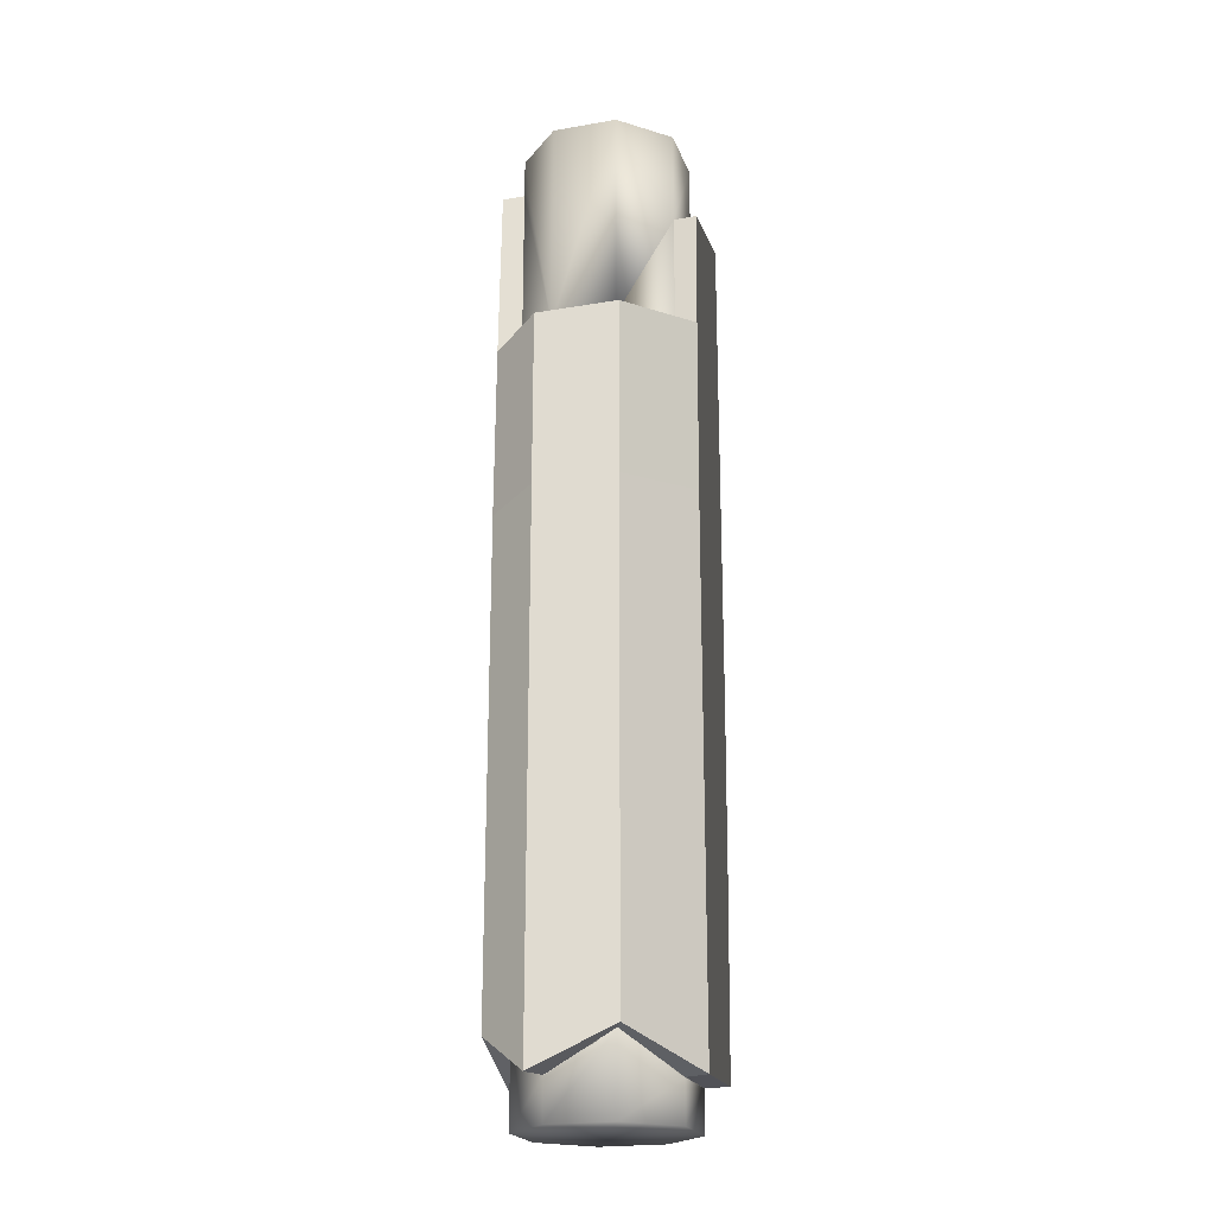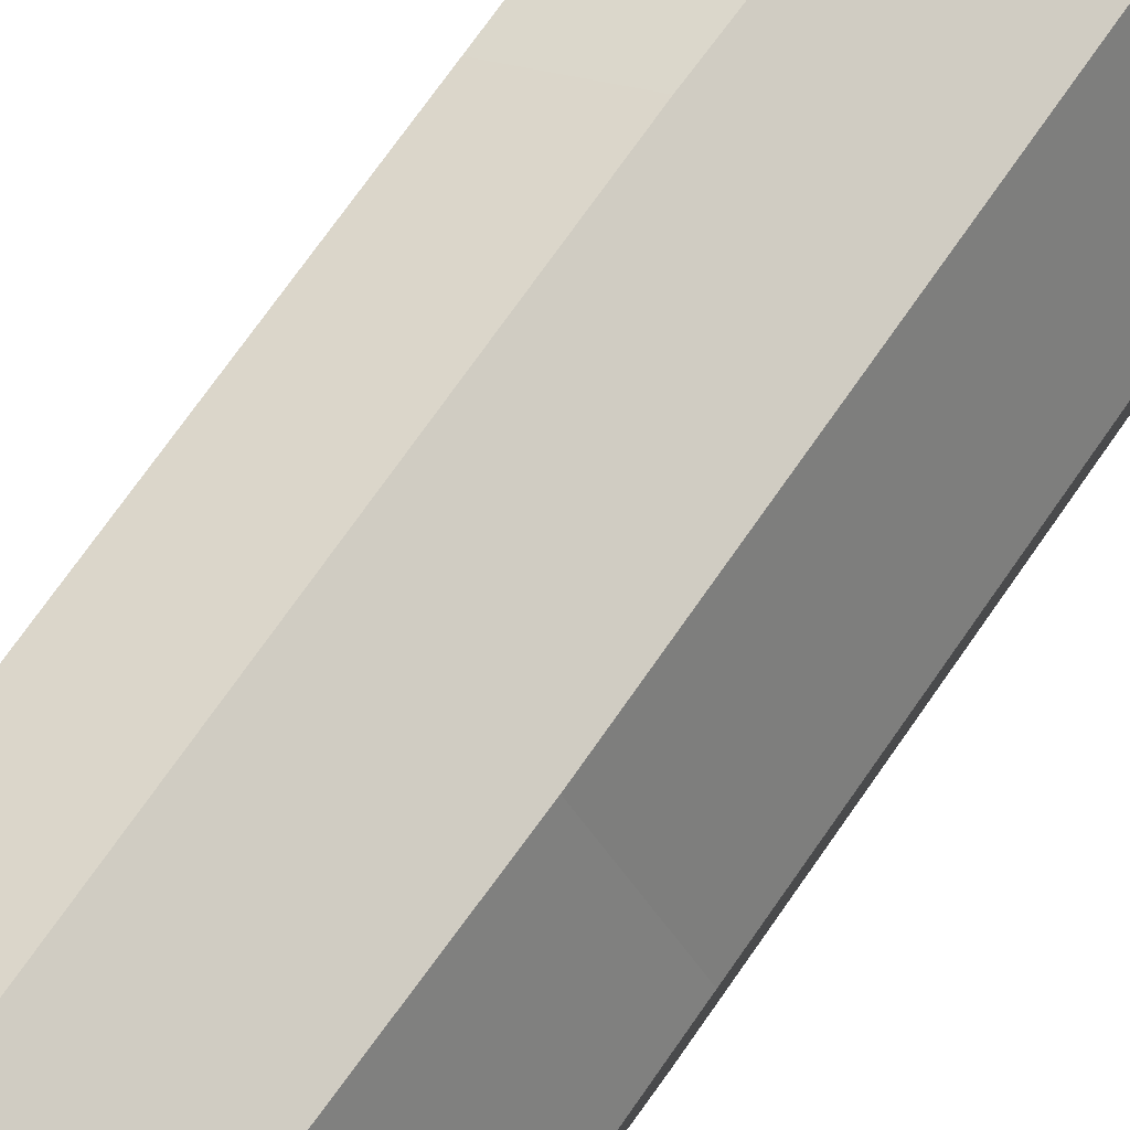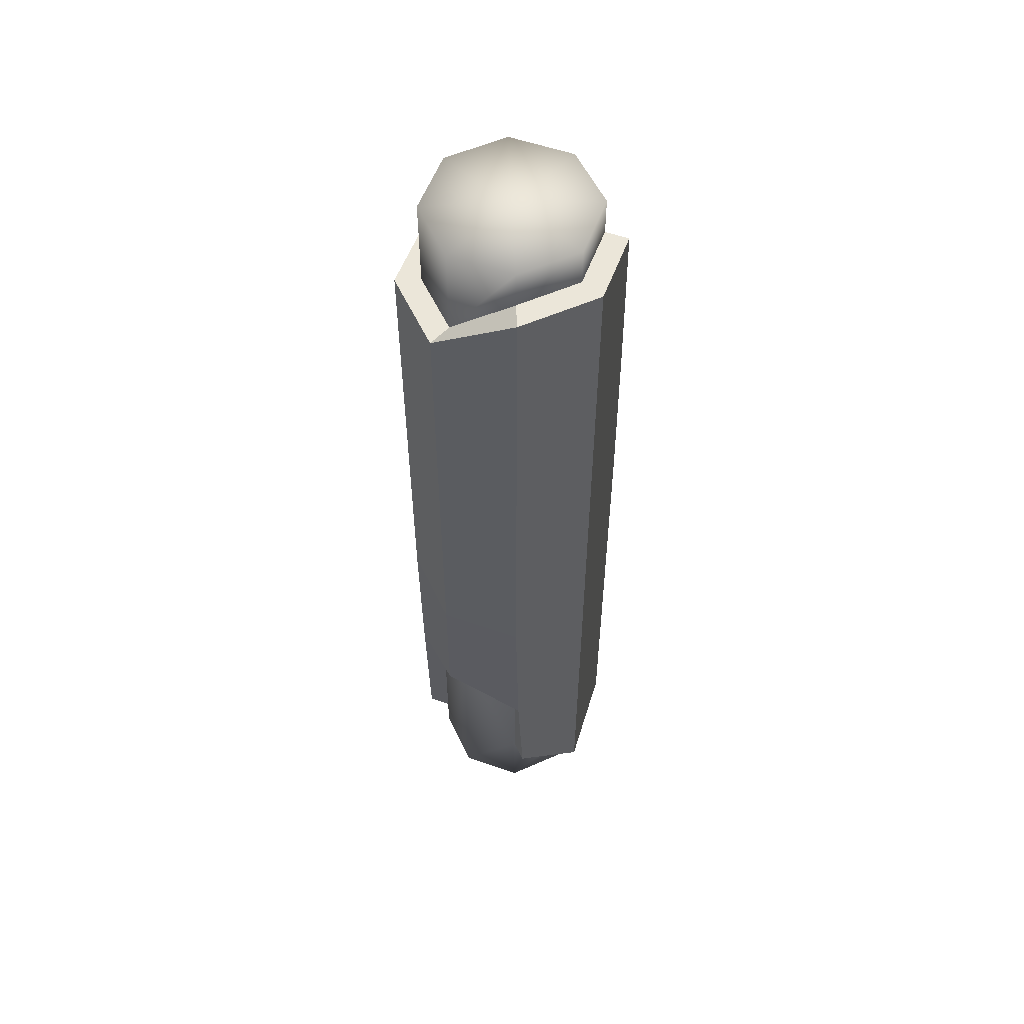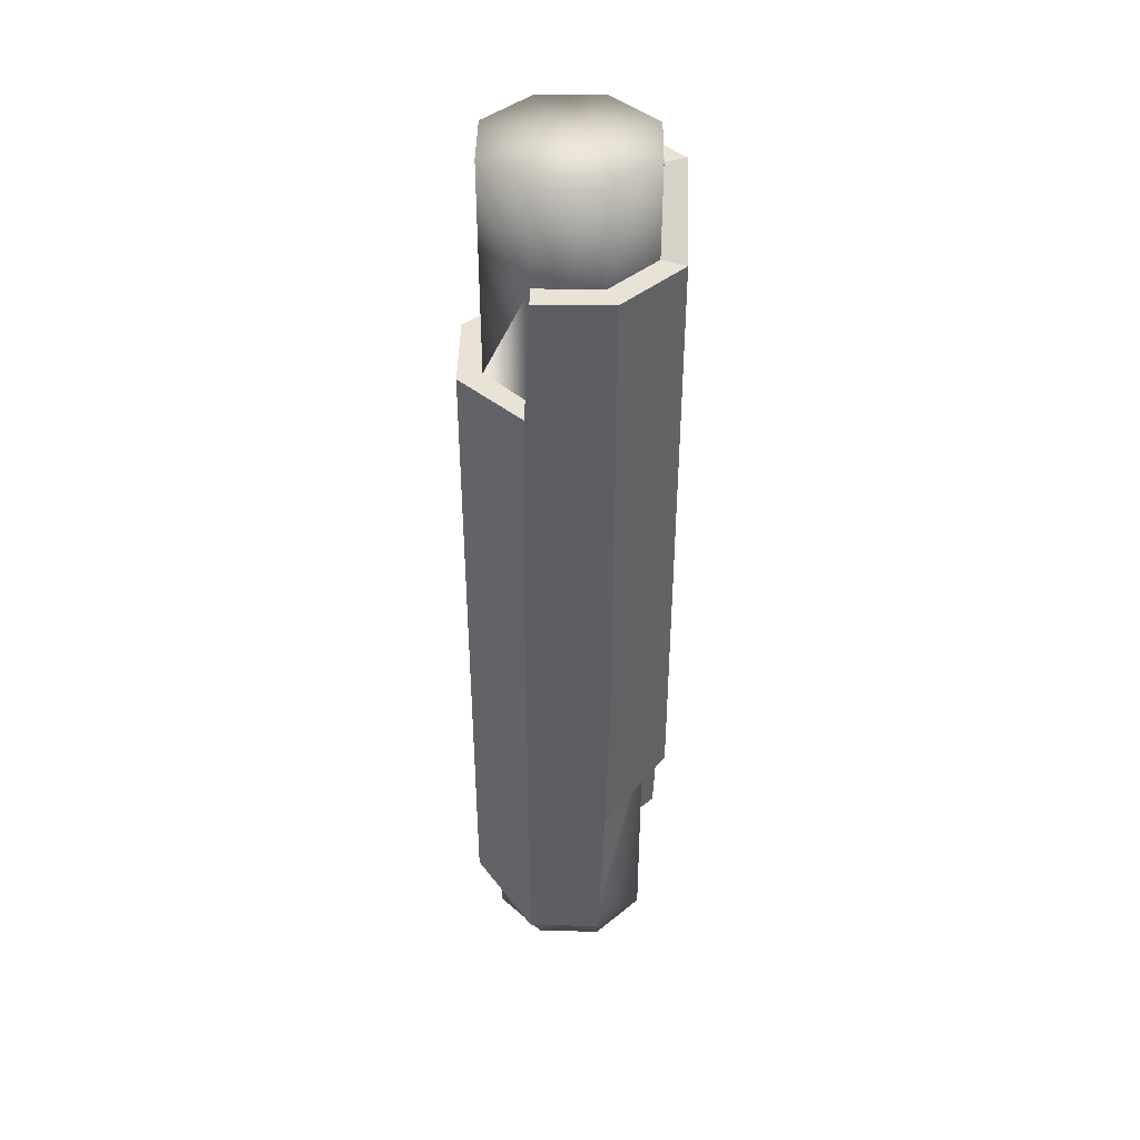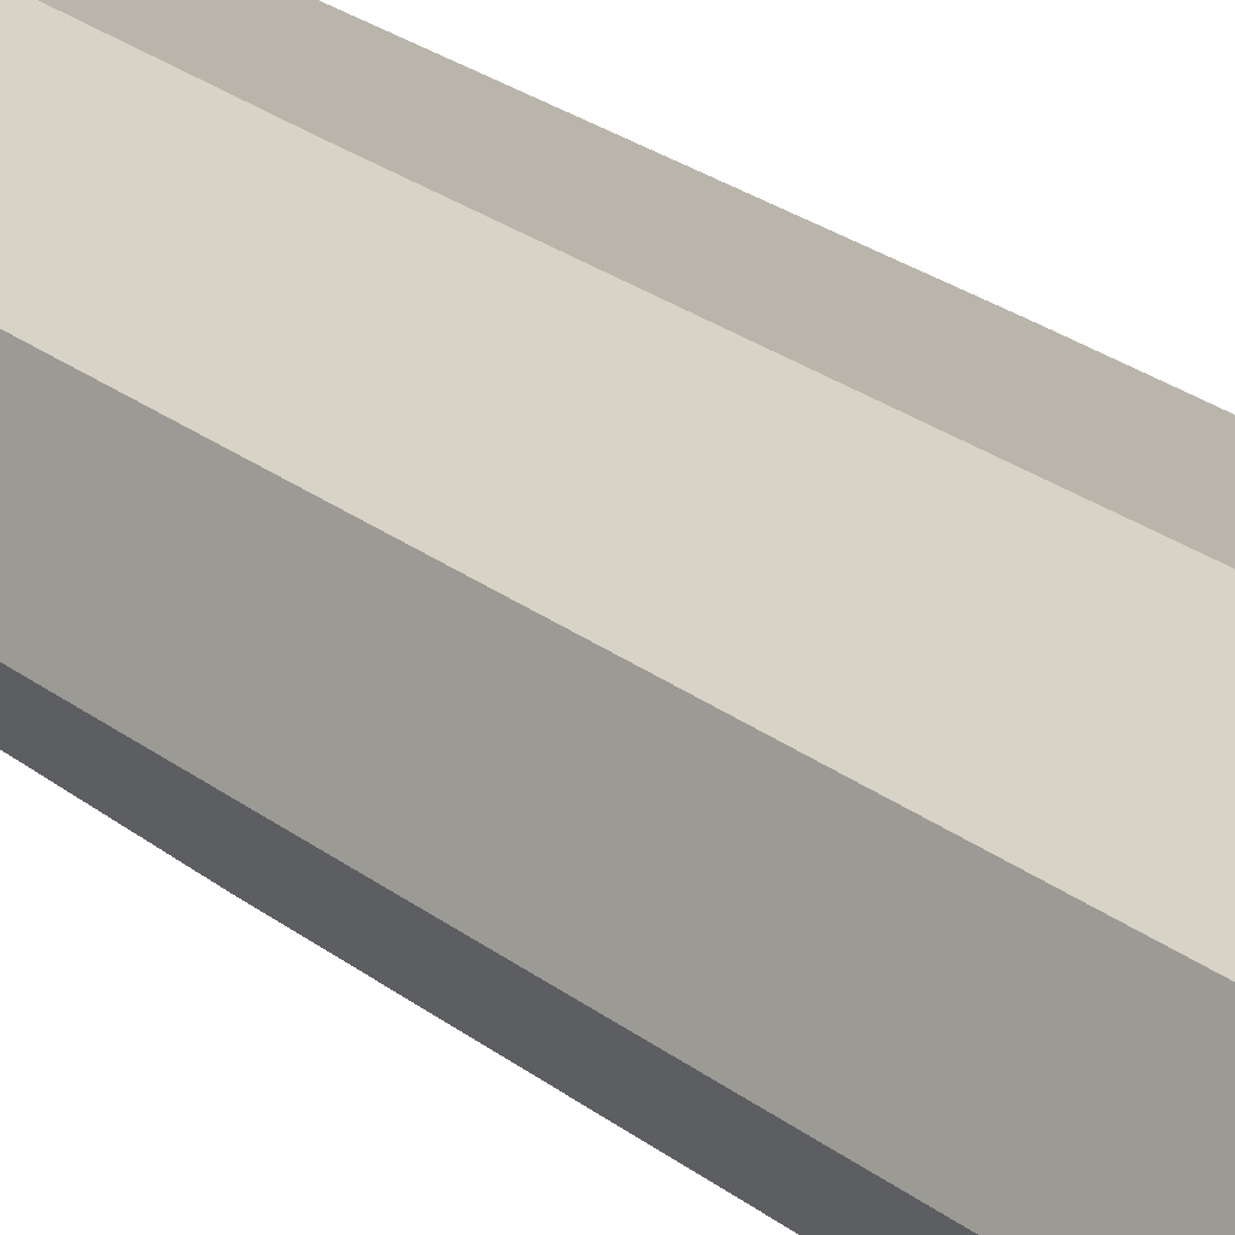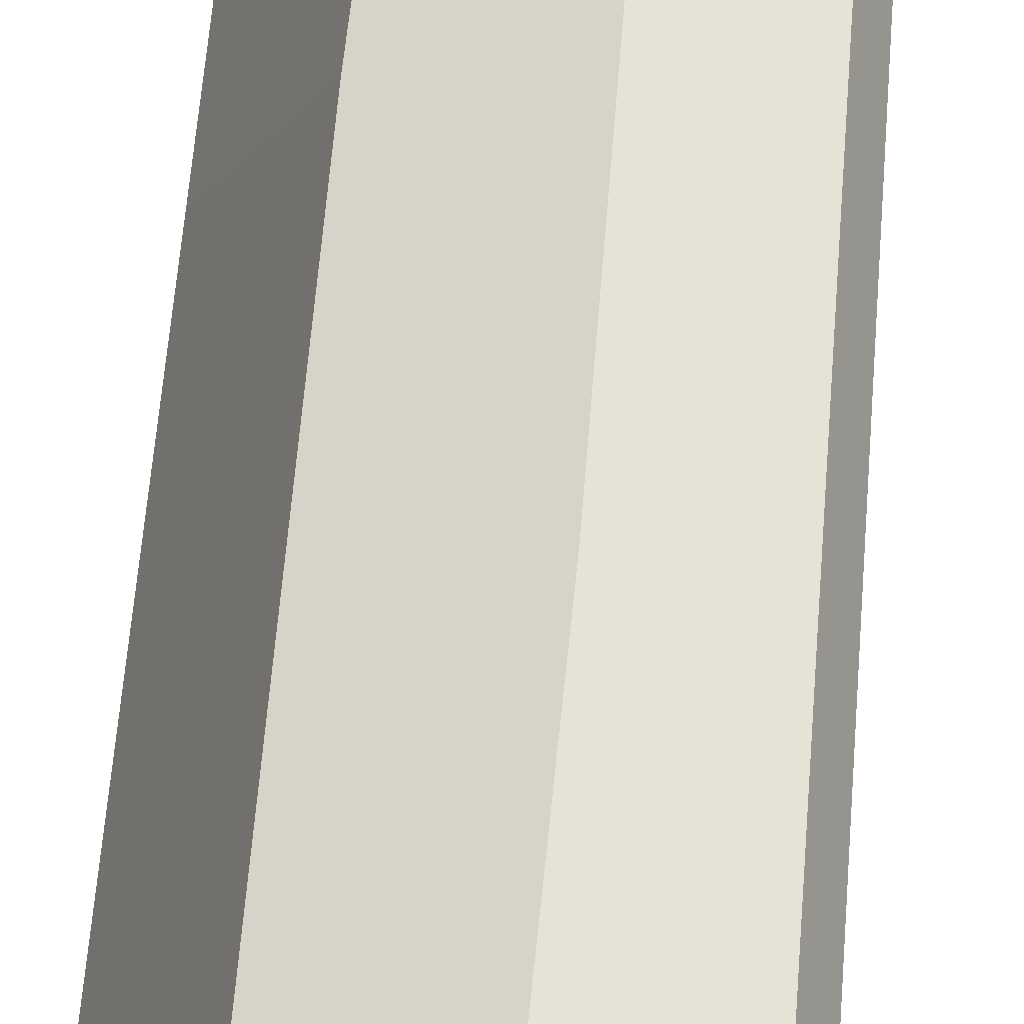
<metadata>
{"format":"obj","ext":"obj","renderer":"f3d","projection":"perspective","resolution":1024,"background":"white","views":[{"elev":-21.4,"azim":-63.9,"up":"+Y"},{"elev":66.0,"azim":33.7,"up":"+Z"},{"elev":55.6,"azim":119.3,"up":"+Y"},{"elev":42.2,"azim":10.0,"up":"+Y"},{"elev":23.5,"azim":-37.3,"up":"+Z"},{"elev":53.8,"azim":-175.8,"up":"+Z"}]}
</metadata>
<code>
v  0.1102 -0.5156 -0.0814
v  0.0326 -0.5722 -0.1374
v  0.0326 -0.3433 -0.1374
v  0.1165 -0.3433 -0.0768
v  -0.0741 -0.5188 -0.1202
v  -0.0741 -0.3433 -0.1202
v  -0.1374 -0.5722 -0.0326
v  -0.1374 -0.3433 -0.0326
v  -0.1202 -0.5253 0.0741
v  -0.1202 -0.3433 0.0741
v  -0.0326 -0.5722 0.1374
v  -0.0326 -0.3433 0.1374
v  0.0618 -0.5722 0.1222
v  0.0696 -0.3433 0.121
v  0.1374 -0.2958 0.0326
v  0.1202 -0.1144 -0.0741
v  0.1374 -0.1144 0.0326
v  0.0326 -0.1144 -0.1374
v  -0.0741 -0.1144 -0.1202
v  -0.1374 -0.1144 -0.0326
v  -0.1202 -0.1144 0.0741
v  -0.0326 -0.1144 0.1374
v  0.0741 -0.1144 0.1202
v  0.1202 0.1144 -0.0741
v  0.1374 0.1144 0.0326
v  0.0326 0.1144 -0.1374
v  -0.0741 0.1144 -0.1202
v  -0.1374 0.1144 -0.0326
v  -0.1202 0.1144 0.0741
v  -0.0326 0.1144 0.1374
v  0.0741 0.1144 0.1202
v  0.1202 0.3433 -0.0741
v  0.1374 0.3433 0.0326
v  0.0326 0.3433 -0.1374
v  -0.0696 0.3433 -0.121
v  -0.1374 0.3433 -0.0326
v  -0.1202 0.3433 0.0741
v  -0.0281 0.3433 0.1367
v  0.0741 0.3433 0.1202
v  0.1202 0.5722 -0.0741
v  0.1374 0.5 0.0326
v  0.0326 0.5722 -0.1374
v  -0.0618 0.5722 -0.1222
v  0.0741 0.5 0.1202
v  -0.0204 0.5 0.1355
v  0.0926 -0.5156 -0.0571
v  0.0251 -0.5722 -0.1058
v  -0.0571 -0.5188 -0.0926
v  -0.1058 -0.5722 -0.0251
v  -0.0926 -0.5253 0.0571
v  -0.0251 -0.5722 0.1058
v  0.0571 -0.5722 0.0926
v  0.0571 -0.3433 0.0926
v  0.1058 -0.2958 0.0251
v  0.0926 -0.3433 -0.0571
v  -0.1058 0.3433 -0.0251
v  -0.0571 0.3433 -0.0926
v  -0.0571 0.5722 -0.0926
v  0.0251 0.5722 -0.1058
v  0.0926 0.5722 -0.0571
v  0.1058 0.5 0.0251
v  0.0571 0.5 0.0926
v  -0.0251 0.5 0.1058
v  -0.0251 0.3433 0.1058
v  -0.0926 0.3433 0.0571
o wood
g wood
f 1 2 3 4
f 2 5 6 3
f 5 7 8 6
f 7 9 10 8
f 9 11 12 10
f 11 13 14 12
f 15 4 16 17
f 4 3 18 16
f 3 6 19 18
f 6 8 20 19
f 8 10 21 20
f 10 12 22 21
f 12 14 23 22
f 14 15 17 23
f 17 16 24 25
f 16 18 26 24
f 18 19 27 26
f 19 20 28 27
f 20 21 29 28
f 21 22 30 29
f 22 23 31 30
f 23 17 25 31
f 25 24 32 33
f 24 26 34 32
f 26 27 35 34
f 27 28 36 35
f 28 29 37 36
f 29 30 38 37
f 30 31 39 38
f 31 25 33 39
f 33 32 40 41
f 32 34 42 40
f 34 35 43 42
f 38 39 44 45
f 39 33 41 44
f 46 47 2 1
f 47 48 5 2
f 48 49 7 5
f 49 50 9 7
f 50 51 11 9
f 51 52 13 11
f 52 53 14 13
f 53 54 15 14
f 54 55 4 15
f 55 46 1 4
f 56 57 35 36
f 57 58 43 35
f 58 59 42 43
f 59 60 40 42
f 60 61 41 40
f 61 62 44 41
f 62 63 45 44
f 63 64 38 45
f 64 65 37 38
f 65 56 36 37
v  0.1058 -0.6243 0.0251
v  0.0926 -0.6243 -0.0571
v  0.0926 -0.5162 -0.0571
v  0.1058 -0.2965 0.0251
v  0.0571 -0.5728 0.0926
v  0.0571 -0.6243 0.0926
v  -0.1058 0.3426 -0.0251
v  -0.1058 0.623 -0.0251
v  -0.0571 0.623 -0.0926
v  -0.0571 0.5715 -0.0926
v  -0.0926 0.3426 0.0571
v  -0.0926 0.623 0.0571
v  -0.0251 0.3426 0.1058
v  -0.0251 0.4993 0.1058
v  -0.0251 -0.5728 0.1058
v  -0.0251 -0.6243 0.1058
v  -0.0926 -0.526 0.0571
v  -0.0926 -0.6243 0.0571
v  -0.1058 -0.5728 -0.0251
v  -0.1058 -0.6243 -0.0251
v  -0.0571 -0.5195 -0.0926
v  -0.0571 -0.6243 -0.0926
v  0.0251 -0.5728 -0.1058
v  0.0251 -0.6243 -0.1058
v  0.1058 0.4993 0.0251
v  0.0926 0.5715 -0.0571
v  0.0926 0.623 -0.0571
v  0.1058 0.623 0.0251
v  0.0251 0.5715 -0.1058
v  0.0251 0.623 -0.1058
v  0.0571 0.4993 0.0926
v  0.0571 0.623 0.0926
v  -0.0251 0.623 0.1058
v  0 -0.6243 0
v  -0 0.623 0
v  -0.0571 0.3426 -0.0926
v  0.0926 -0.3439 -0.0571
v  0.0571 -0.3439 0.0926
o wood_1
g wood_1
f 66 67 68 69
f 70 71 66 69
f 72 73 74 75
f 72 76 76 77 73
f 76 78 79 76
f 70 80 81 71
f 80 82 83 81
f 82 84 85 83
f 84 86 87 85
f 86 88 89 87
f 88 68 67 89
f 90 91 92 93
f 91 94 95 92
f 94 75 74 95
f 79 96 97 98
f 96 90 93 97
f 67 66 99
f 66 71 99
f 71 81 99
f 81 83 99
f 83 85 99
f 85 87 99
f 87 89 99
f 89 67 99
f 93 92 100
f 92 95 100
f 95 74 100
f 74 73 100
f 73 77 100
f 77 98 100
f 98 97 100
f 97 93 100
f 79 98 77 76
f 75 101 72
f 68 102 69
f 69 103 70

</code>
